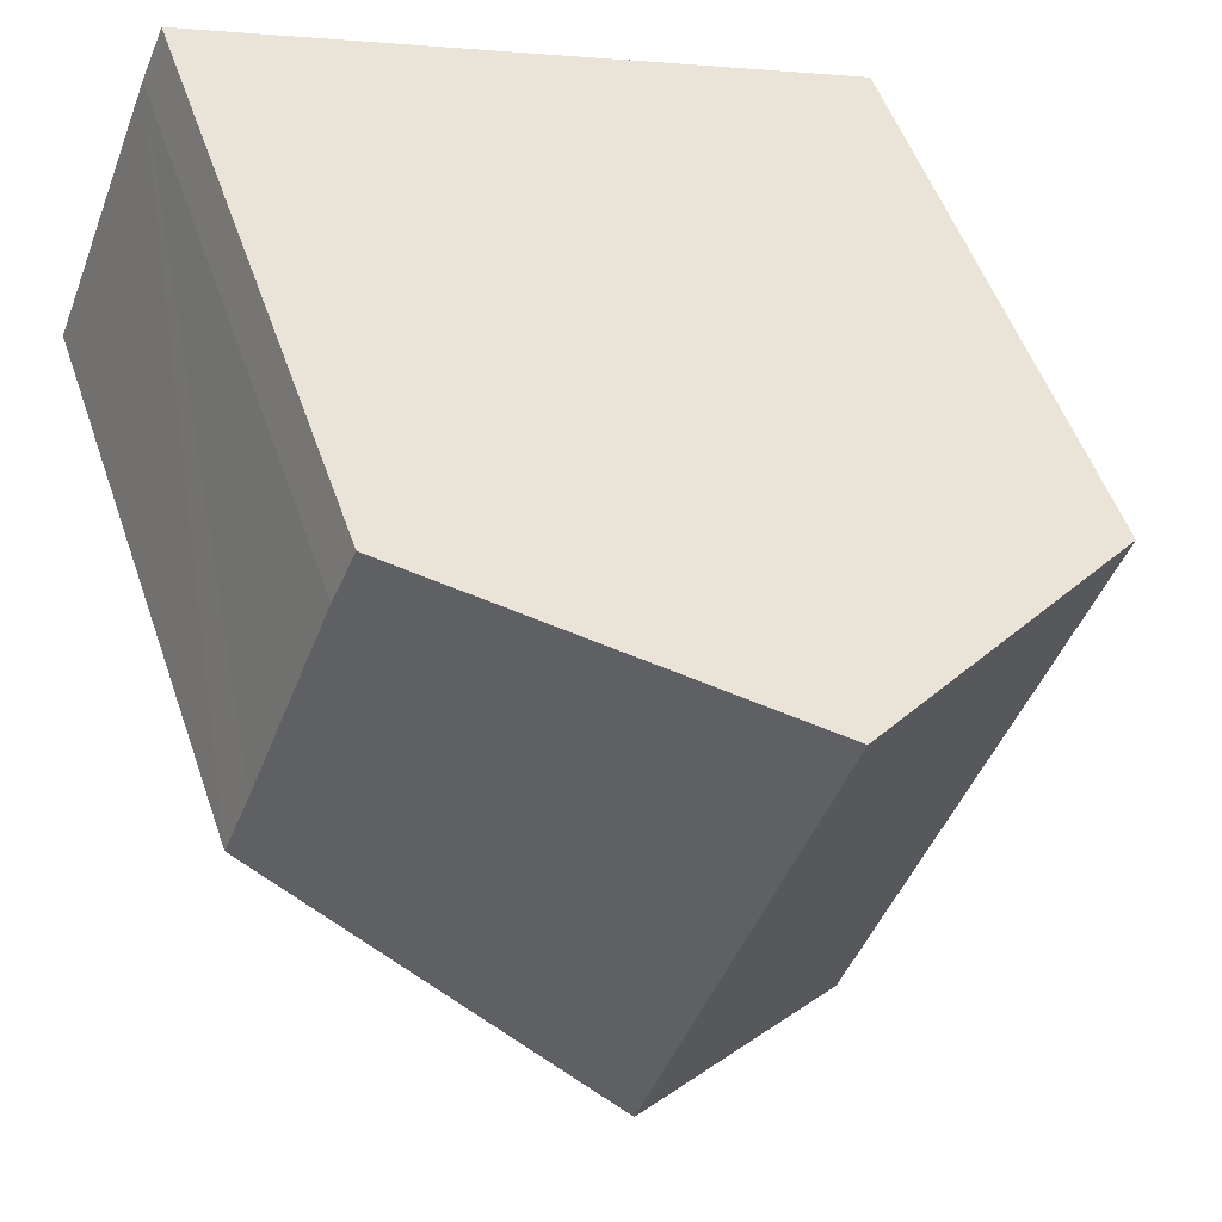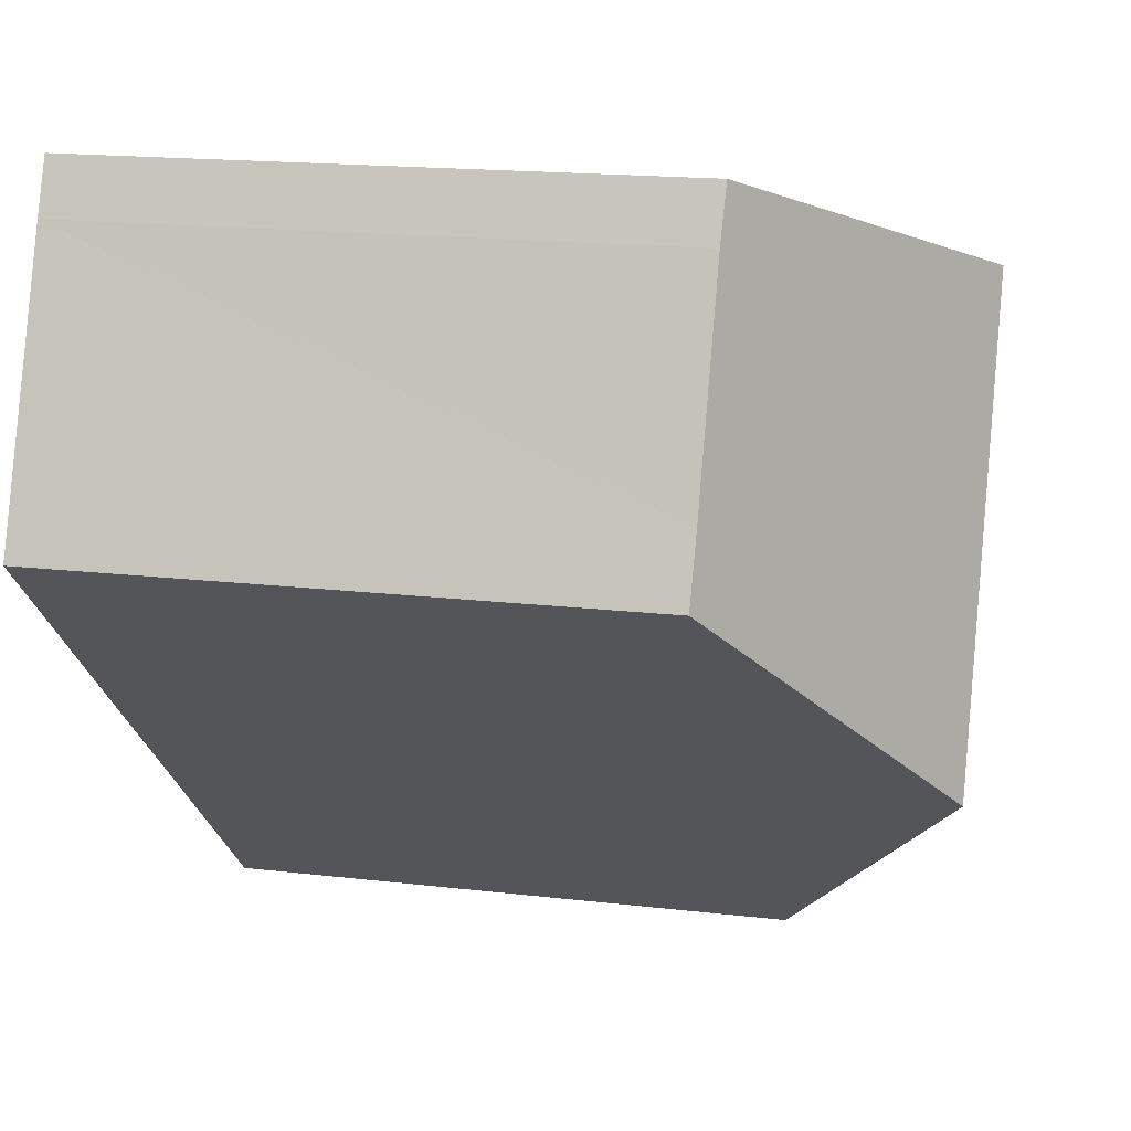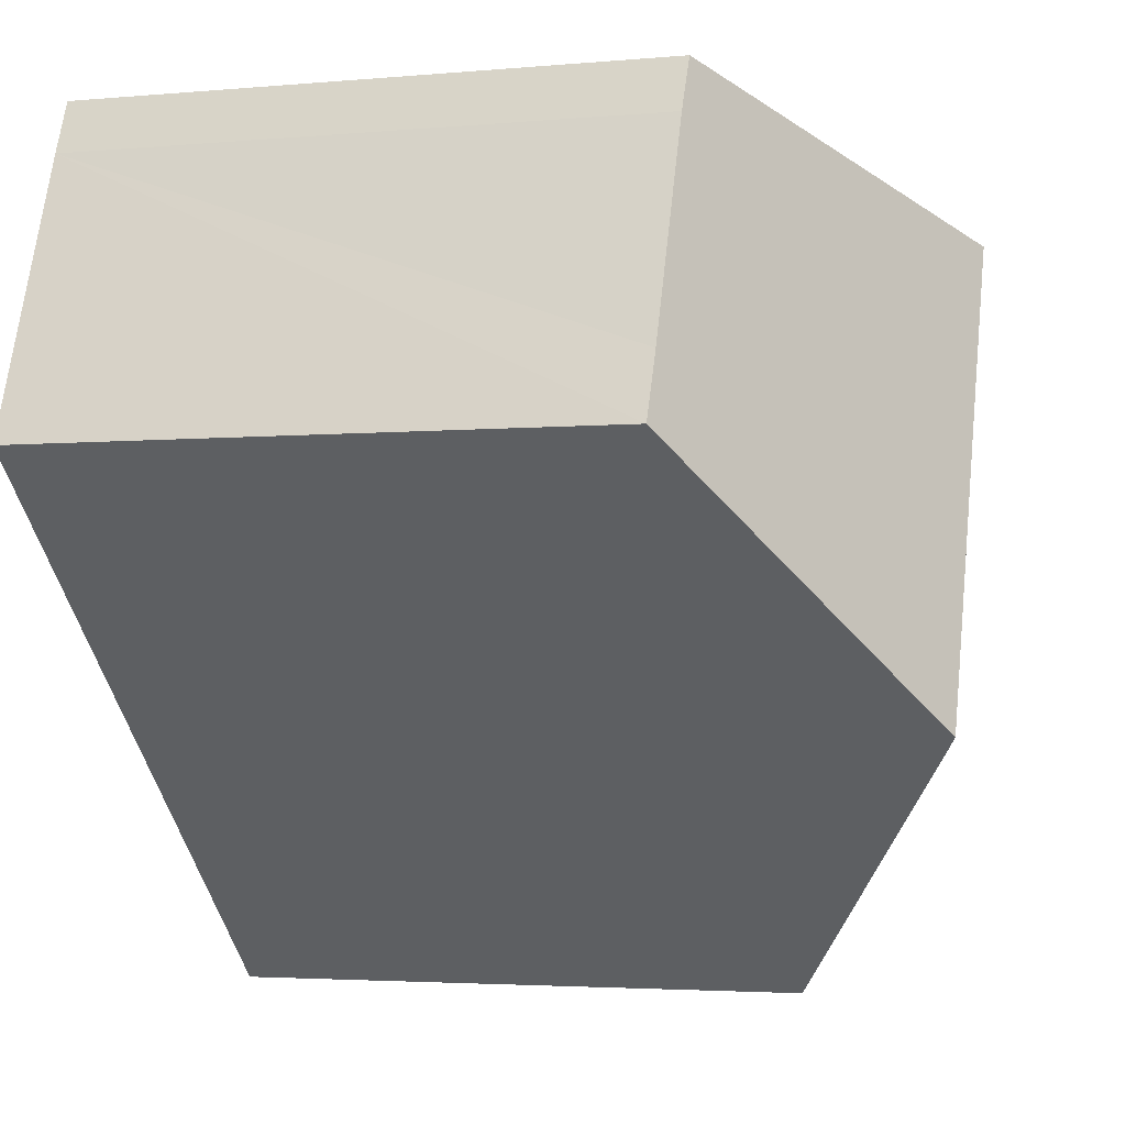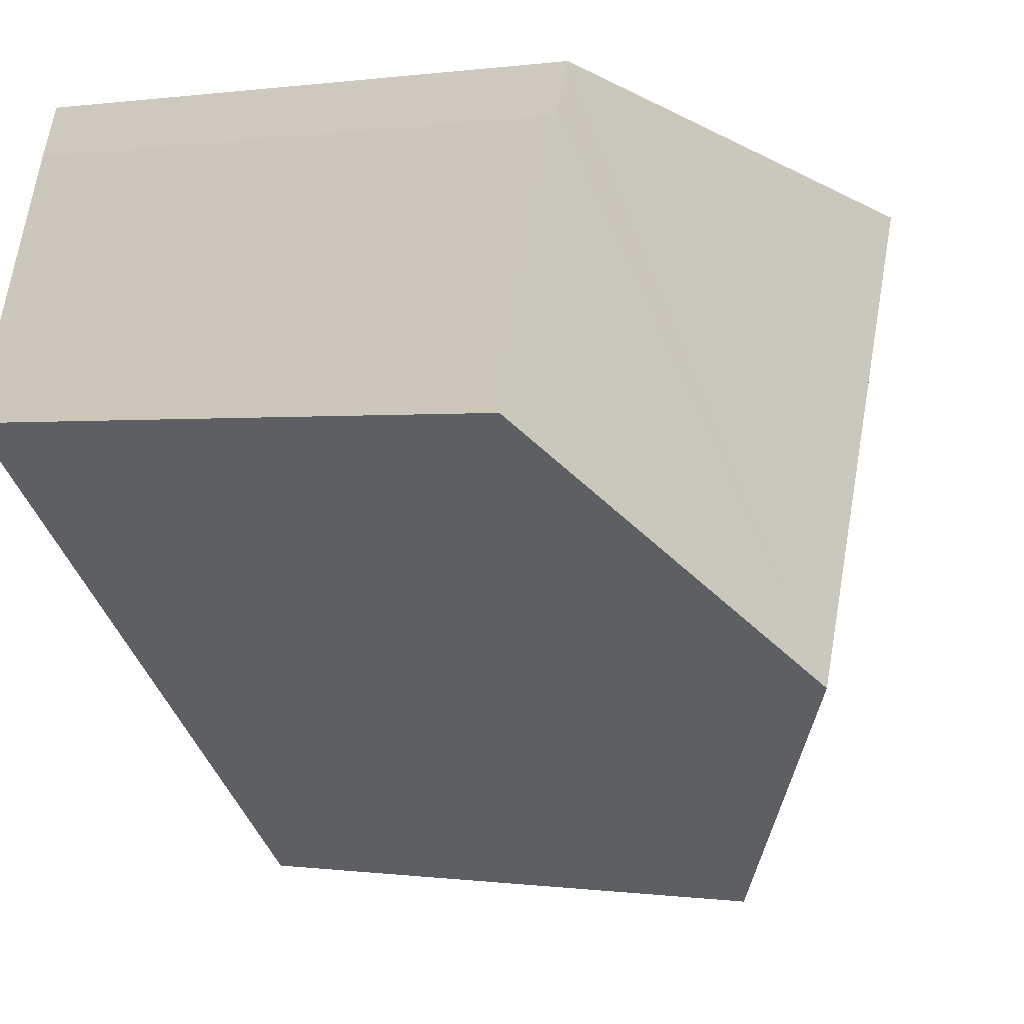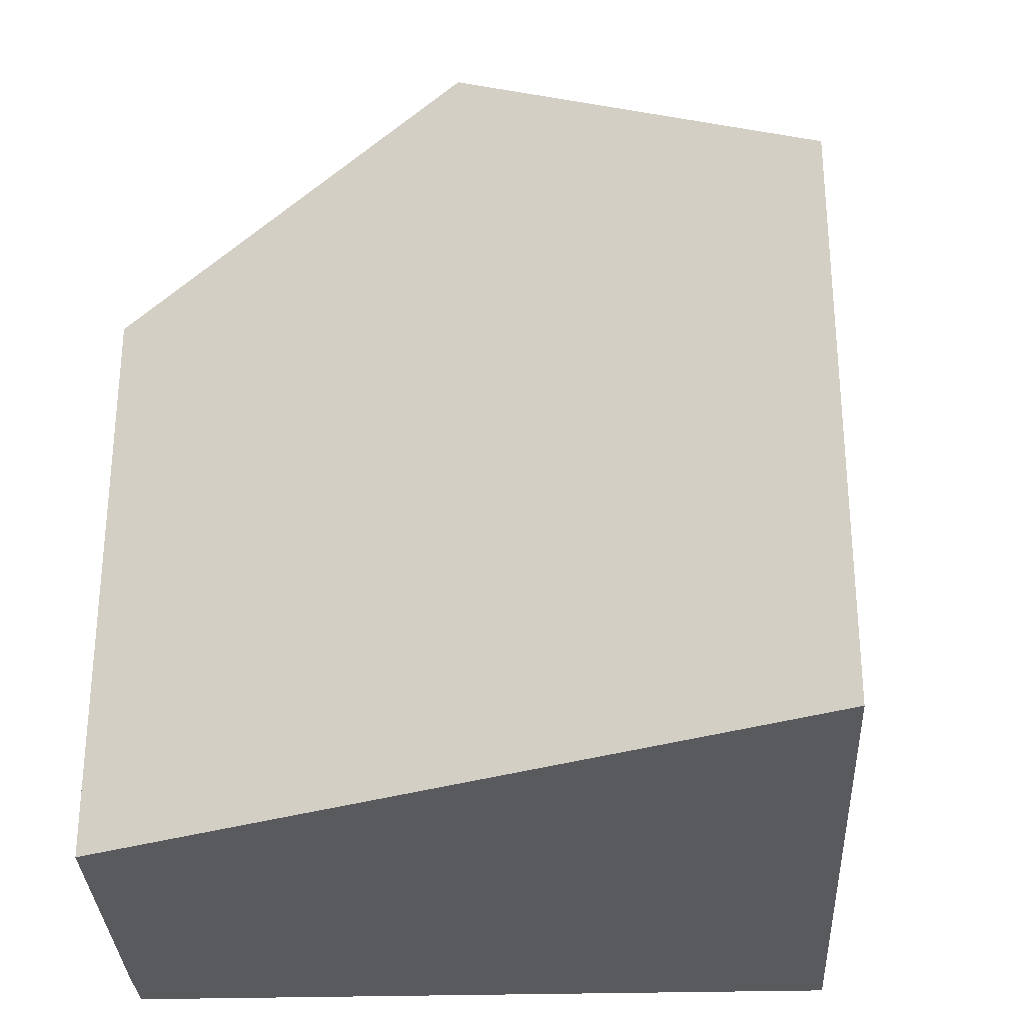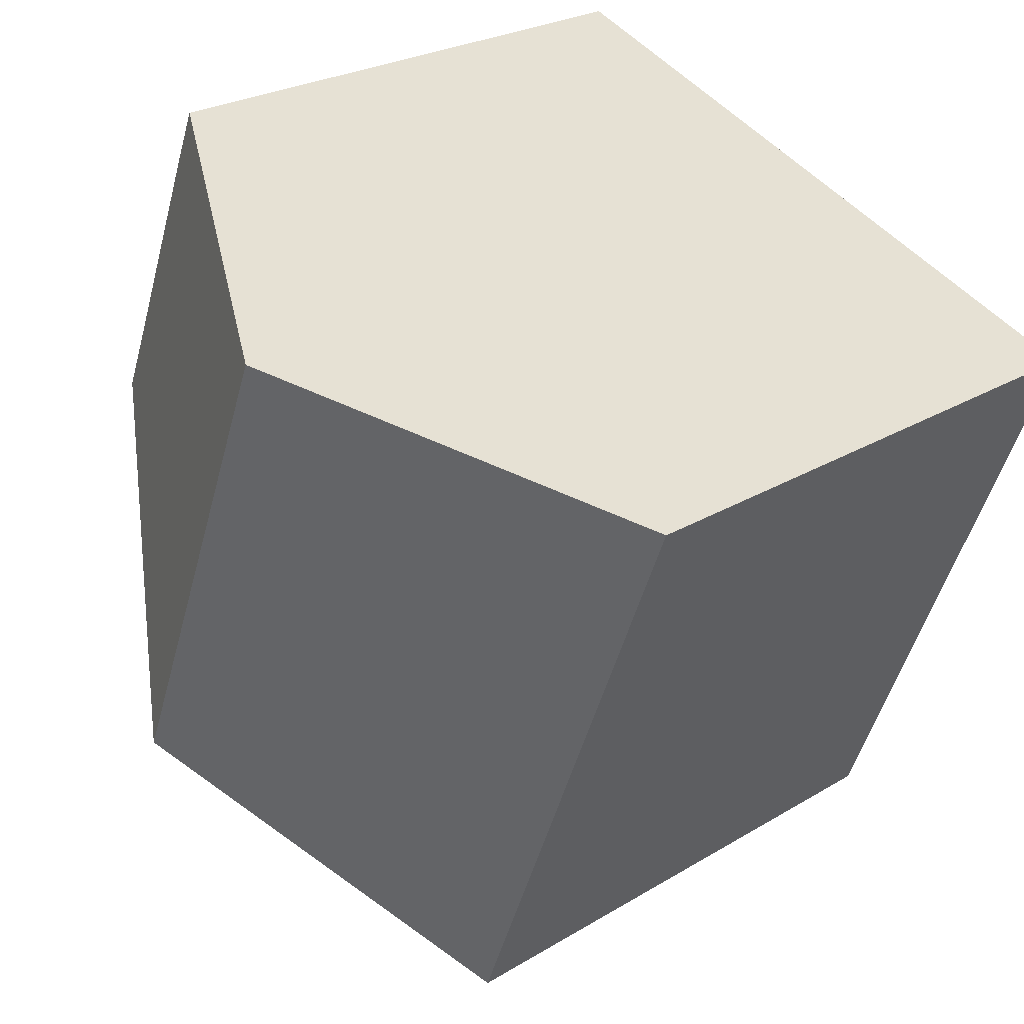
<metadata>
{"format":"obj","ext":"obj","renderer":"f3d","projection":"perspective","resolution":1024,"background":"white","views":[{"elev":52.2,"azim":161.2,"up":"+Z"},{"elev":17.0,"azim":103.4,"up":"+Z"},{"elev":-3.2,"azim":107.6,"up":"+Z"},{"elev":0.1,"azim":117.9,"up":"+Z"},{"elev":-31.4,"azim":161.3,"up":"+Y"},{"elev":25.0,"azim":-134.5,"up":"+Z"}]}
</metadata>
<code>
v  11.19 10.16 4.236
v  8.673 13.57 -5.779
v  5.609 13.57 2.124
v  11.57 10.14 3.327
v  12.99 10.14 -0.316
v  13.44 10.13 -1.428
v  0 10.14 6.207e-16
v  4.348 10.44 -9.729
v  3.923 10.14 -10.12
v  0.549 10.47 0.208
v  3.923 6.195e-16 -10.12
v  0 0 0
v  11.19 -2.594e-16 4.236
v  0.549 -1.274e-17 0.208
v  5.609 -1.301e-16 2.124
v  11.57 -2.037e-16 3.327
v  13.44 8.744e-17 -1.428
v  12.99 1.935e-17 -0.316
v  8.673 3.539e-16 -5.779
v  4.348 5.957e-16 -9.729
g defaultobject
f 1 2 3
f 2 1 4
f 2 4 5
f 2 5 6
f 7 8 9
f 8 7 2
f 2 7 3
f 3 7 10
f 11 7 9
f 7 11 12
f 12 10 7
f 10 12 3
f 3 12 1
f 1 12 13
f 13 12 14
f 13 14 15
f 13 4 1
f 4 13 16
f 16 5 4
f 5 16 6
f 6 16 17
f 17 16 18
f 17 2 6
f 2 17 8
f 8 17 19
f 8 19 9
f 9 19 20
f 9 20 11
f 15 16 13
f 16 15 18
f 18 15 14
f 18 14 17
f 17 14 19
f 19 14 12
f 19 12 20
f 20 12 11

</code>
